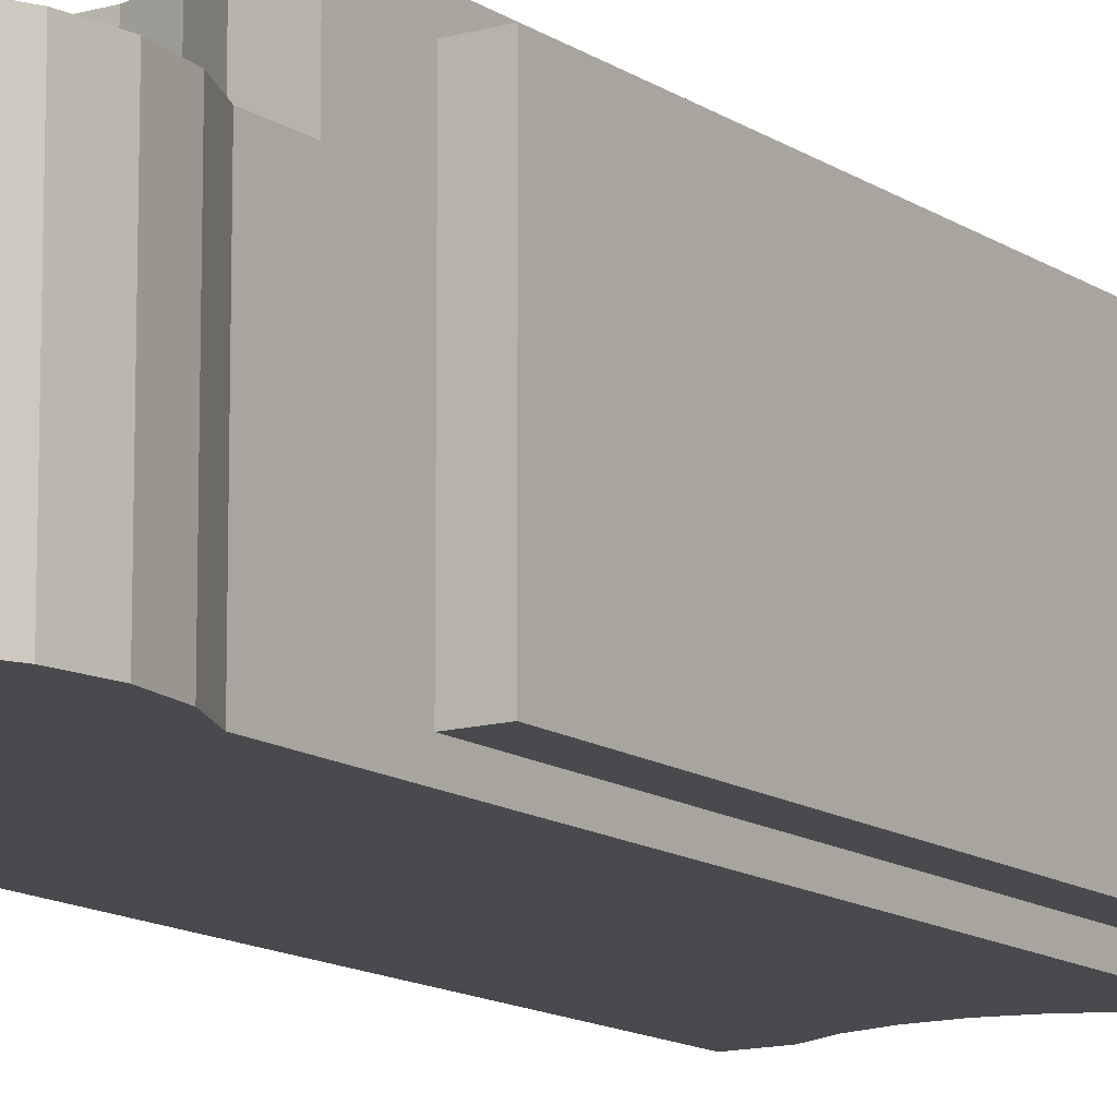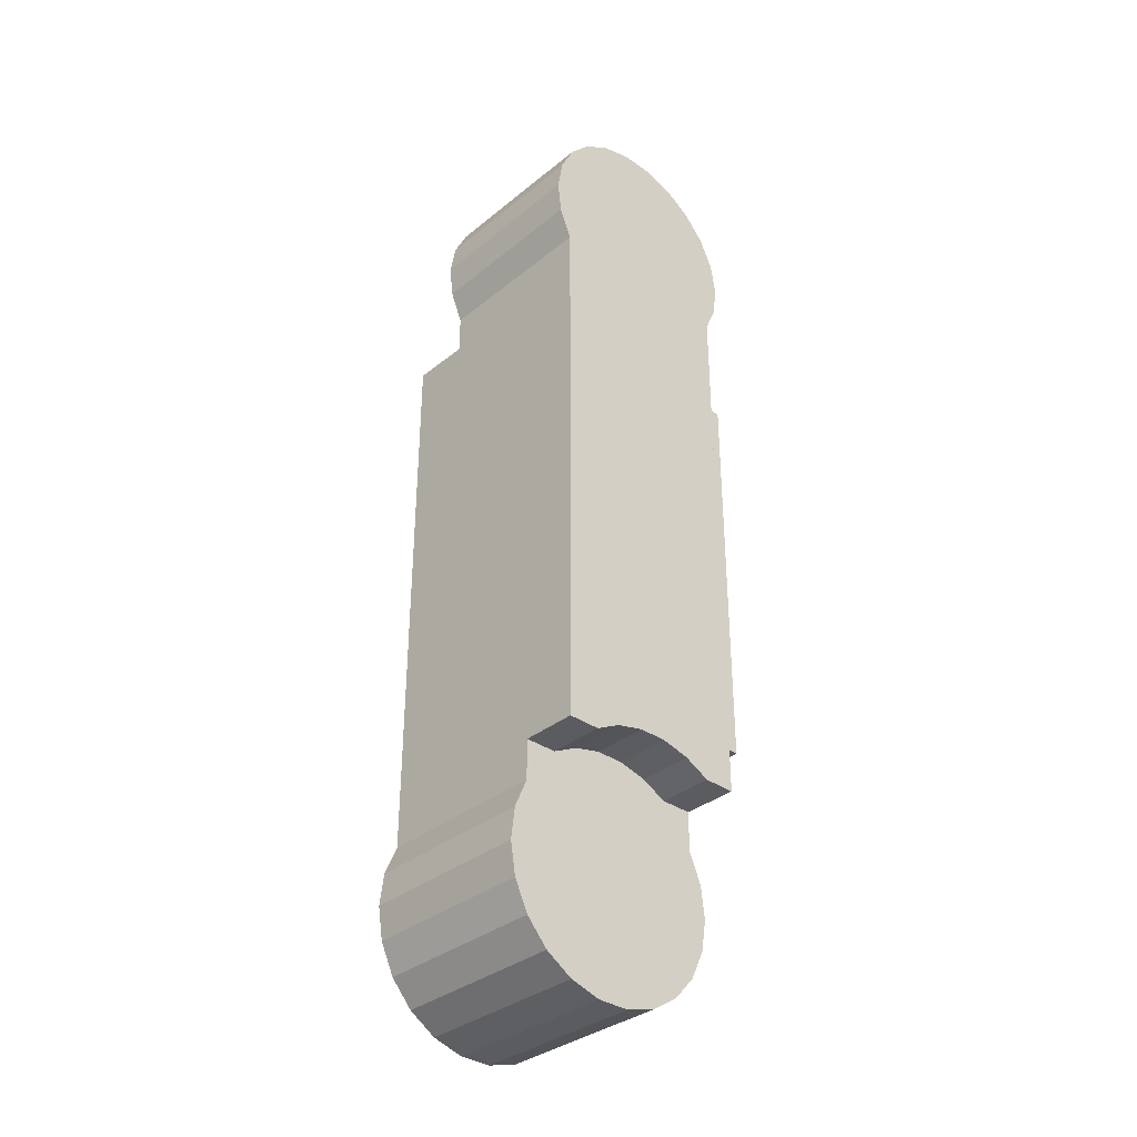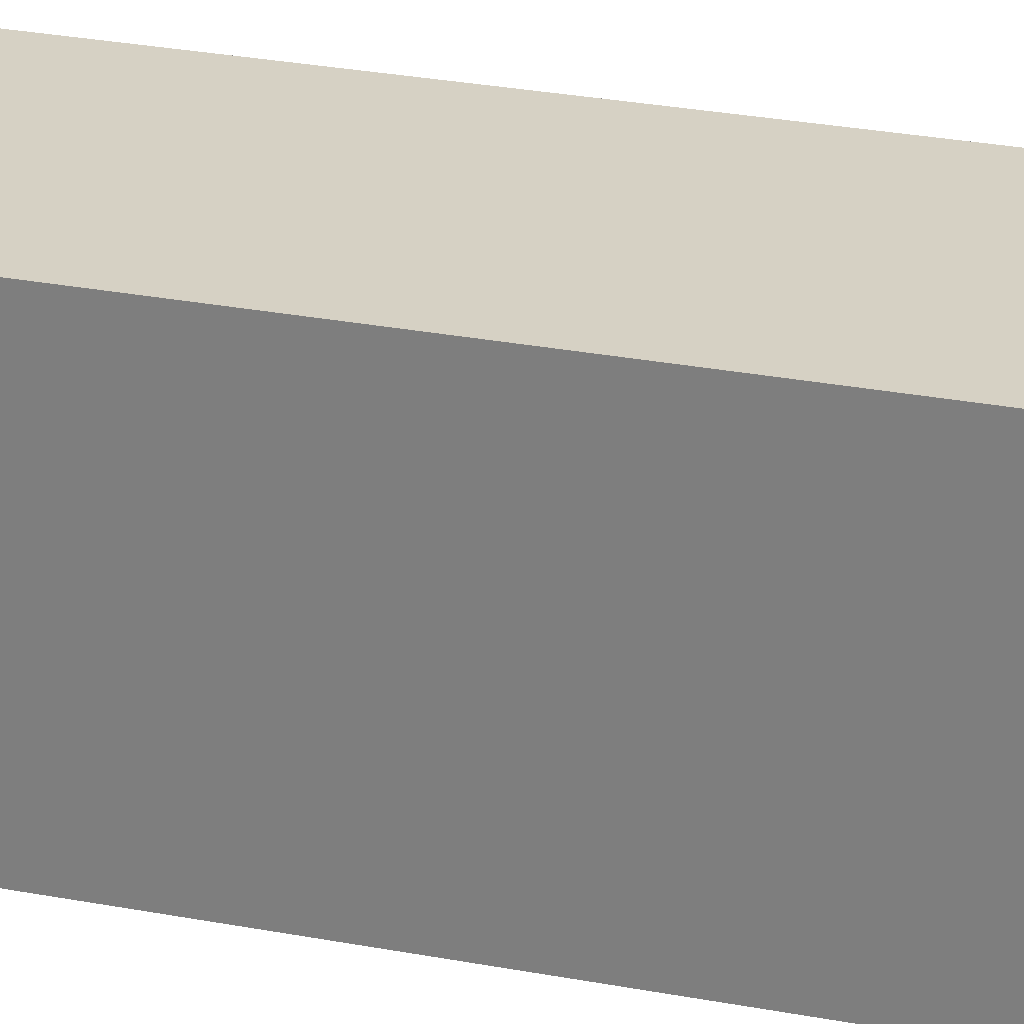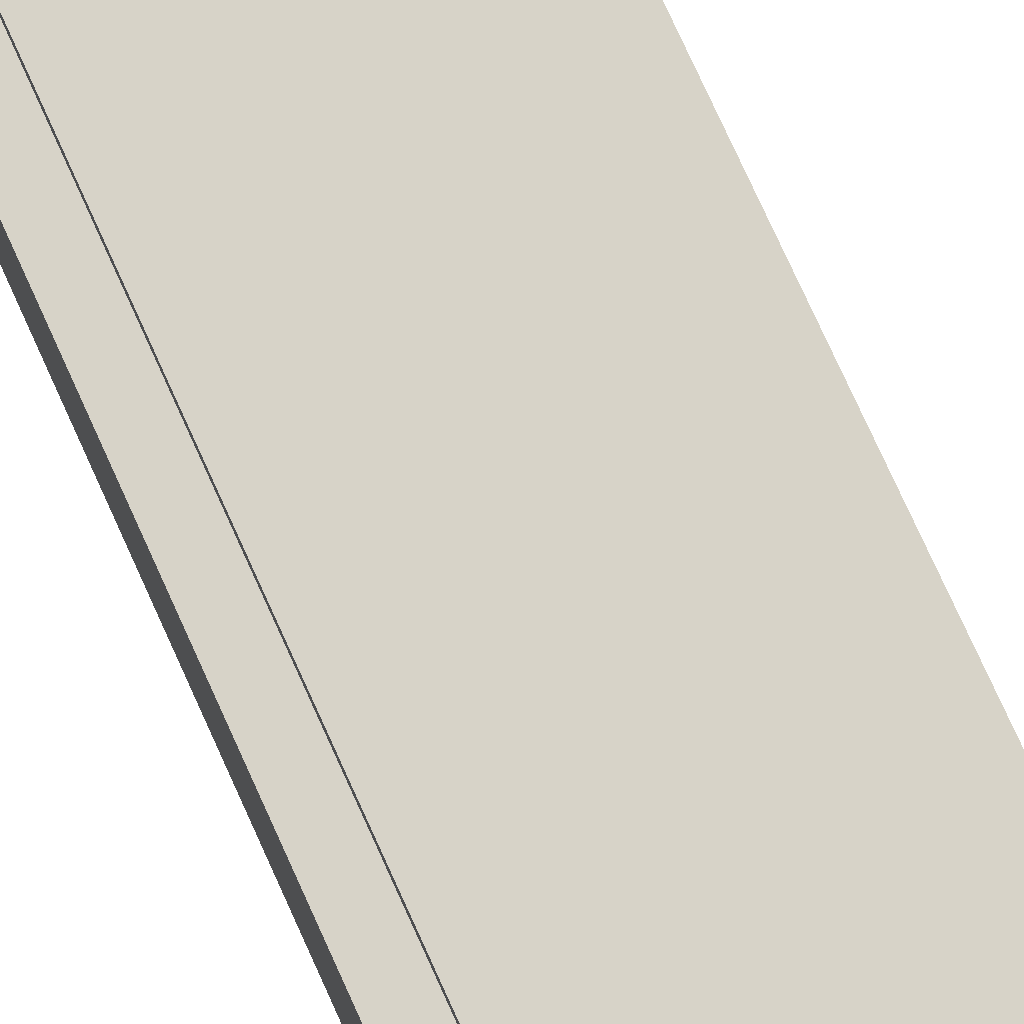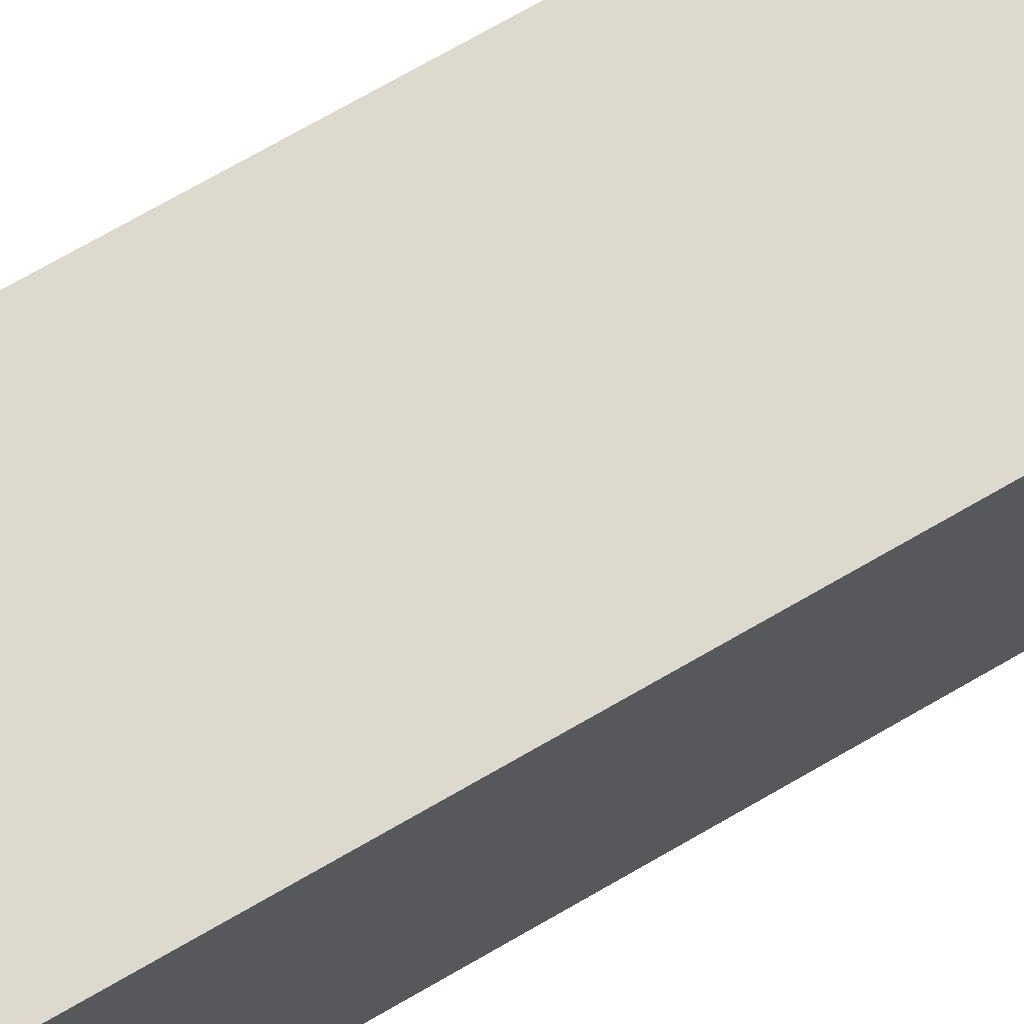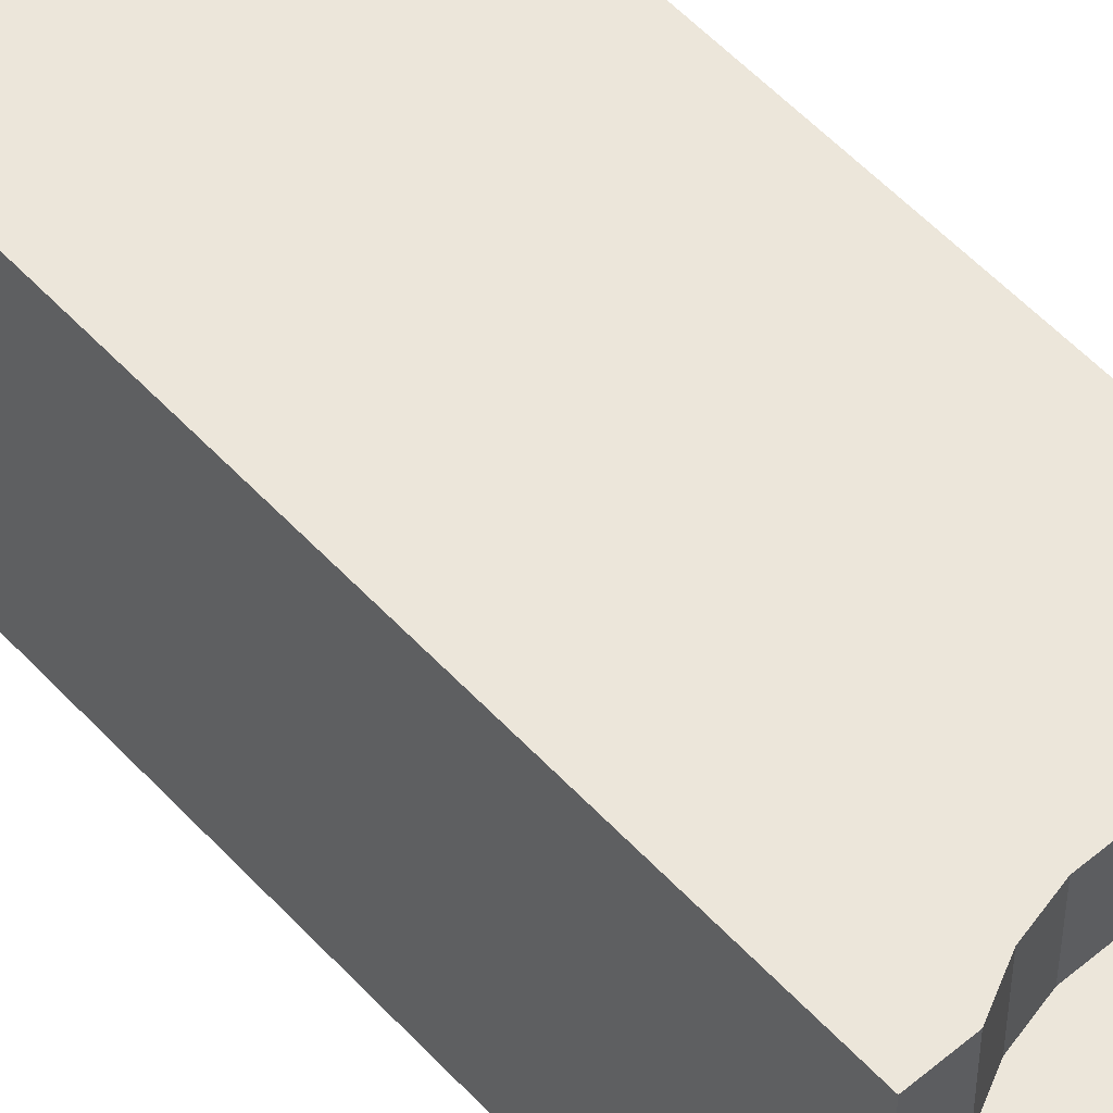
<metadata>
{"format":"obj","ext":"obj","renderer":"f3d","projection":"perspective","resolution":1024,"background":"white","views":[{"elev":-12.9,"azim":33.6,"up":"+Y"},{"elev":-34.7,"azim":-42.9,"up":"+Z"},{"elev":26.9,"azim":-73.2,"up":"+Y"},{"elev":76.9,"azim":155.6,"up":"+Y"},{"elev":71.6,"azim":-120.1,"up":"+Y"},{"elev":54.5,"azim":-41.6,"up":"+Y"}]}
</metadata>
<code>
g IVCON
v 0.012 0.0139 0.007211
v 0.012 -0.0073 0.012
v 0.012 -0.0073 0.007211
v 0.012 -0.012 0.06775
v 0.012 -0.0139 0.07929
v 0.012 -0.012 0.01875
v 0.012 -0.0139 0.012
v 0.012 0.012 0.01875
v 0.012 0.0067 0.07929
v 0.012 0.0067 0.0745
v 0.012 0.0139 0.0745
v 0.012 0.012 0.06775
v -0.012 -0.0073 0.007211
v -0.012 0.0139 0.0745
v -0.012 0.0139 0.007211
v -0.012 -0.0073 0.012
v -0.012 0.0067 0.0745
v -0.012 -0.0139 0.012
v -0.012 0.0067 0.07929
v -0.012 -0.0139 0.07929
v -0.01353 -0.0139 0.08291
v -0.01353 0.0067 0.08291
v -0.014 -0.0139 0.08681
v -0.014 0.0067 0.08681
v -0.01336 -0.0139 0.09069
v -0.01336 0.0067 0.09069
v -0.01167 -0.0139 0.09423
v -0.01167 0.0067 0.09423
v -0.009061 -0.0139 0.09717
v -0.009061 0.0067 0.09717
v -0.005739 -0.0139 0.09927
v -0.005739 0.0067 0.09927
v -0.001965 -0.0139 0.1004
v -0.001965 0.0067 0.1004
v 0.001965 -0.0139 0.1004
v 0.001965 0.0067 0.1004
v 0.005739 -0.0139 0.09927
v 0.005739 0.0067 0.09927
v 0.009061 -0.0139 0.09717
v 0.009061 0.0067 0.09717
v 0.01167 -0.0139 0.09423
v 0.01167 0.0067 0.09423
v 0.01336 -0.0139 0.09069
v 0.01336 0.0067 0.09069
v 0.014 -0.0139 0.08681
v 0.014 0.0067 0.08681
v 0.01353 -0.0139 0.08291
v 0.01353 0.0067 0.08291
v -0.01353 0.0139 0.003593
v 0.014 0.0139 -0.000309
v 0.01336 0.0139 -0.004186
v 0.01353 0.0139 0.003593
v 0.005739 0.0139 -0.01277
v 0.01167 0.0139 -0.007734
v 0.009061 0.0139 -0.01067
v 0.001965 0.0139 -0.01386
v -0.001965 0.0139 -0.01386
v -0.005739 0.0139 -0.01277
v -0.008139 0.0139 0.0745
v 0.008139 0.0139 0.0745
v 0.005075 0.0139 0.07292
v -0.014 0.0139 -0.000309
v -0.01167 0.0139 -0.007734
v -0.01336 0.0139 -0.004186
v -0.009061 0.0139 -0.01067
v -0.005075 0.0139 0.07292
v -0.001724 0.0139 0.0721
v 0.001724 0.0139 0.0721
v 0.01353 -0.0073 0.003593
v 0.014 -0.0073 -0.000309
v 0.01336 -0.0073 -0.004186
v 0.01167 -0.0073 -0.007734
v 0.009061 -0.0073 -0.01067
v 0.005739 -0.0073 -0.01277
v 0.001965 -0.0073 -0.01386
v -0.001965 -0.0073 -0.01386
v -0.005739 -0.0073 -0.01277
v -0.009061 -0.0073 -0.01067
v -0.01167 -0.0073 -0.007734
v -0.01336 -0.0073 -0.004186
v -0.014 -0.0073 -0.000309
v -0.01353 -0.0073 0.003593
v -0.008139 -0.0139 0.012
v 0.008139 -0.0139 0.012
v 0.005075 -0.0139 0.01358
v -0.005075 -0.0139 0.01358
v -0.001724 -0.0139 0.0144
v 0.001724 -0.0139 0.0144
v 0.01529 -0 0.06775
v 0.01529 0.004 0.06775
v 0.01529 0.008 0.06775
v 0.01529 0.012 0.06775
v 0.01529 -0.012 0.06775
v 0.01529 -0.008 0.06775
v 0.01529 -0.004 0.06775
v 0.01529 0.012 0.01875
v 0.01529 0.008 0.01875
v 0.01529 0.004 0.01875
v 0.01529 -0 0.01875
v 0.01529 -0.004 0.01875
v 0.01529 -0.008 0.01875
v 0.01529 -0.012 0.01875
v 0.01529 0.012 0.06425
v 0.01529 0.012 0.06075
v 0.01529 0.012 0.05725
v 0.01529 0.012 0.05375
v 0.01529 0.012 0.05025
v 0.01529 0.012 0.04675
v 0.01529 0.012 0.04325
v 0.01529 0.012 0.03975
v 0.01529 0.012 0.03625
v 0.01529 0.012 0.03275
v 0.01529 0.012 0.02925
v 0.01529 0.012 0.02575
v 0.01529 0.012 0.02225
v 0.01529 -0.012 0.04325
v 0.01529 -0.012 0.04675
v 0.01529 -0.012 0.05025
v 0.01529 -0.012 0.05375
v 0.01529 -0.012 0.05725
v 0.01529 -0.012 0.06075
v 0.01529 -0.012 0.06425
v 0.01529 -0.012 0.02225
v 0.01529 -0.012 0.02575
v 0.01529 -0.012 0.02925
v 0.01529 -0.012 0.03275
v 0.01529 -0.012 0.03625
v 0.01529 -0.012 0.03975
v 0.008139 0.0067 0.0745
v -0.005075 0.0067 0.07292
v 0.001724 0.0067 0.0721
v -0.001724 0.0067 0.0721
v 0.005075 0.0067 0.07292
v -0.008139 0.0067 0.0745
v -0.008139 -0.0073 0.012
v 0.008139 -0.0073 0.012
v 0.005075 -0.0073 0.01358
v -0.005075 -0.0073 0.01358
v -0.001724 -0.0073 0.0144
v 0.001724 -0.0073 0.0144
v 0.01529 -0.008 0.02225
v 0.01529 -0.008 0.02575
v 0.01529 -0.008 0.02925
v 0.01529 -0.008 0.03275
v 0.01529 -0.008 0.03625
v 0.01529 -0.008 0.03975
v 0.01529 -0.008 0.04325
v 0.01529 -0.008 0.04675
v 0.01529 -0.008 0.05025
v 0.01529 -0.008 0.05375
v 0.01529 -0.008 0.05725
v 0.01529 -0.008 0.06075
v 0.01529 -0.008 0.06425
v 0.01529 -0.004 0.02225
v 0.01529 -0 0.02225
v 0.01529 0.004 0.02225
v 0.01529 0.008 0.02225
v 0.01529 -0.004 0.02575
v 0.01529 -0 0.02575
v 0.01529 0.004 0.02575
v 0.01529 0.008 0.02575
v 0.01529 -0.004 0.02925
v 0.01529 -0 0.02925
v 0.01529 0.004 0.02925
v 0.01529 0.008 0.02925
v 0.01529 -0.004 0.03275
v 0.01529 -0 0.03275
v 0.01529 0.004 0.03275
v 0.01529 0.008 0.03275
v 0.01529 -0.004 0.03625
v 0.01529 -0 0.03625
v 0.01529 0.004 0.03625
v 0.01529 0.008 0.03625
v 0.01529 -0.004 0.03975
v 0.01529 -0 0.03975
v 0.01529 0.004 0.03975
v 0.01529 0.008 0.03975
v 0.01529 -0.004 0.04325
v 0.01529 -0 0.04325
v 0.01529 0.004 0.04325
v 0.01529 0.008 0.04325
v 0.01529 -0.004 0.04675
v 0.01529 -0 0.04675
v 0.01529 0.004 0.04675
v 0.01529 0.008 0.04675
v 0.01529 -0.004 0.05025
v 0.01529 -0 0.05025
v 0.01529 0.004 0.05025
v 0.01529 0.008 0.05025
v 0.01529 -0.004 0.05375
v 0.01529 -0 0.05375
v 0.01529 0.004 0.05375
v 0.01529 0.008 0.05375
v 0.01529 -0.004 0.05725
v 0.01529 -0 0.05725
v 0.01529 0.004 0.05725
v 0.01529 0.008 0.05725
v 0.01529 -0.004 0.06075
v 0.01529 -0 0.06075
v 0.01529 0.004 0.06075
v 0.01529 0.008 0.06075
v 0.01529 -0.004 0.06425
v 0.01529 -0 0.06425
v 0.01529 0.004 0.06425
v 0.01529 0.008 0.06425
f 1 2 3
f 4 5 6
f 6 5 7
f 8 6 7
f 9 5 10
f 10 5 4
f 11 10 4
f 12 11 4
f 1 11 12
f 1 12 8
f 1 8 2
f 2 8 7
f 13 14 15
f 16 14 13
f 16 17 14
f 18 17 16
f 18 19 17
f 18 20 19
f 19 20 21
f 22 19 21
f 22 21 23
f 24 22 23
f 23 25 24
f 24 25 26
f 25 27 26
f 26 27 28
f 27 29 28
f 28 29 30
f 29 31 30
f 30 31 32
f 31 33 32
f 32 33 34
f 33 35 34
f 34 35 36
f 35 37 36
f 36 37 38
f 37 39 38
f 38 39 40
f 39 41 40
f 40 41 42
f 41 43 42
f 42 43 44
f 43 45 44
f 44 45 46
f 46 45 47
f 48 46 47
f 48 47 5
f 9 48 5
f 49 50 51
f 15 50 49
f 52 50 15
f 1 52 15
f 53 54 55
f 53 51 54
f 56 51 53
f 49 51 56
f 49 56 57
f 49 57 58
f 14 59 15
f 60 11 61
f 61 11 1
f 62 63 64
f 49 63 62
f 49 65 63
f 49 58 65
f 59 66 15
f 66 67 15
f 67 1 15
f 68 1 67
f 61 1 68
f 3 69 1
f 1 69 52
f 69 70 52
f 52 70 50
f 50 70 71
f 51 50 71
f 51 71 72
f 54 51 72
f 54 72 73
f 55 54 73
f 55 73 74
f 53 55 74
f 53 74 75
f 56 53 75
f 56 75 76
f 57 56 76
f 57 76 77
f 58 57 77
f 58 77 78
f 65 58 78
f 65 78 79
f 63 65 79
f 63 79 80
f 64 63 80
f 64 80 81
f 62 64 81
f 81 82 62
f 62 82 49
f 82 13 49
f 49 13 15
f 5 47 20
f 31 35 33
f 31 39 35
f 35 39 37
f 29 47 31
f 27 47 29
f 18 83 20
f 39 43 41
f 31 43 39
f 31 45 43
f 47 45 31
f 21 20 23
f 20 47 23
f 23 47 25
f 25 47 27
f 84 7 85
f 7 5 85
f 83 86 20
f 86 87 20
f 87 5 20
f 88 5 87
f 85 5 88
f 12 89 90
f 12 90 91
f 12 91 92
f 12 93 94
f 12 94 95
f 12 95 89
f 4 93 12
f 8 96 6
f 96 97 6
f 97 98 6
f 98 99 6
f 99 100 6
f 100 101 6
f 101 102 6
f 8 92 103
f 8 103 104
f 8 104 105
f 8 105 106
f 8 106 107
f 8 107 108
f 8 108 109
f 8 109 110
f 8 110 111
f 8 111 112
f 8 112 113
f 8 113 114
f 8 114 115
f 8 115 96
f 12 92 8
f 6 102 4
f 116 117 4
f 117 118 4
f 118 119 4
f 119 120 4
f 120 121 4
f 121 122 4
f 122 93 4
f 102 123 4
f 123 124 4
f 124 125 4
f 125 126 4
f 126 127 4
f 127 128 4
f 128 116 4
f 129 9 10
f 130 131 132
f 44 46 42
f 42 46 48
f 42 48 40
f 40 48 9
f 40 9 38
f 38 9 36
f 36 9 129
f 36 129 133
f 26 28 24
f 28 30 24
f 24 30 22
f 30 32 22
f 22 32 19
f 32 34 19
f 19 34 17
f 36 133 131
f 130 36 131
f 34 36 130
f 134 34 130
f 17 34 134
f 17 134 59
f 17 59 14
f 129 11 60
f 129 10 11
f 134 130 59
f 59 130 66
f 130 132 66
f 66 132 67
f 132 131 67
f 67 131 68
f 131 133 68
f 68 133 61
f 133 129 61
f 61 129 60
f 16 76 135
f 75 136 137
f 75 3 136
f 3 2 136
f 13 76 16
f 78 76 13
f 77 76 78
f 74 73 75
f 135 76 138
f 76 75 138
f 138 75 139
f 75 137 139
f 139 137 140
f 80 79 81
f 79 78 81
f 81 78 82
f 82 78 13
f 3 70 69
f 75 70 3
f 71 70 75
f 73 71 75
f 72 71 73
f 135 138 83
f 138 86 83
f 138 139 86
f 139 87 86
f 139 140 87
f 140 88 87
f 140 137 88
f 137 85 88
f 137 136 85
f 136 84 85
f 135 83 18
f 16 135 18
f 136 2 84
f 2 7 84
f 101 141 102
f 141 123 102
f 141 142 123
f 142 124 123
f 142 143 124
f 143 125 124
f 143 144 125
f 144 126 125
f 144 145 126
f 145 127 126
f 145 146 127
f 146 128 127
f 146 147 128
f 147 116 128
f 147 148 116
f 148 117 116
f 148 149 117
f 149 118 117
f 149 150 118
f 150 119 118
f 150 151 119
f 151 120 119
f 151 152 120
f 152 121 120
f 152 153 121
f 153 122 121
f 94 93 122
f 153 94 122
f 154 141 101
f 100 154 101
f 155 154 100
f 99 155 100
f 156 155 99
f 98 156 99
f 157 156 98
f 97 157 98
f 115 157 97
f 96 115 97
f 158 142 141
f 154 158 141
f 159 158 154
f 155 159 154
f 160 159 155
f 156 160 155
f 161 160 156
f 157 161 156
f 114 161 157
f 115 114 157
f 162 143 142
f 158 162 142
f 163 162 158
f 159 163 158
f 164 163 159
f 160 164 159
f 165 164 160
f 161 165 160
f 113 165 161
f 114 113 161
f 166 144 143
f 162 166 143
f 167 166 162
f 163 167 162
f 168 167 163
f 164 168 163
f 169 168 164
f 165 169 164
f 112 169 165
f 113 112 165
f 170 145 144
f 166 170 144
f 171 170 166
f 167 171 166
f 172 171 167
f 168 172 167
f 173 172 168
f 169 173 168
f 111 173 169
f 112 111 169
f 174 146 145
f 170 174 145
f 175 174 170
f 171 175 170
f 176 175 171
f 172 176 171
f 177 176 172
f 173 177 172
f 110 177 173
f 111 110 173
f 178 147 146
f 174 178 146
f 179 178 174
f 175 179 174
f 180 179 175
f 176 180 175
f 181 180 176
f 177 181 176
f 109 181 177
f 110 109 177
f 182 148 147
f 178 182 147
f 183 182 178
f 179 183 178
f 184 183 179
f 180 184 179
f 185 184 180
f 181 185 180
f 108 185 181
f 109 108 181
f 186 149 148
f 182 186 148
f 187 186 182
f 183 187 182
f 188 187 183
f 184 188 183
f 189 188 184
f 185 189 184
f 107 189 185
f 108 107 185
f 190 150 149
f 186 190 149
f 191 190 186
f 187 191 186
f 192 191 187
f 188 192 187
f 193 192 188
f 189 193 188
f 106 193 189
f 107 106 189
f 194 151 150
f 190 194 150
f 195 194 190
f 191 195 190
f 196 195 191
f 192 196 191
f 197 196 192
f 193 197 192
f 105 197 193
f 106 105 193
f 198 152 151
f 194 198 151
f 199 198 194
f 195 199 194
f 200 199 195
f 196 200 195
f 201 200 196
f 197 201 196
f 104 201 197
f 105 104 197
f 202 153 152
f 198 202 152
f 203 202 198
f 199 203 198
f 204 203 199
f 200 204 199
f 205 204 200
f 201 205 200
f 103 205 201
f 104 103 201
f 95 94 153
f 202 95 153
f 89 95 202
f 203 89 202
f 90 89 203
f 204 90 203
f 91 90 204
f 205 91 204
f 92 91 205
f 103 92 205

</code>
